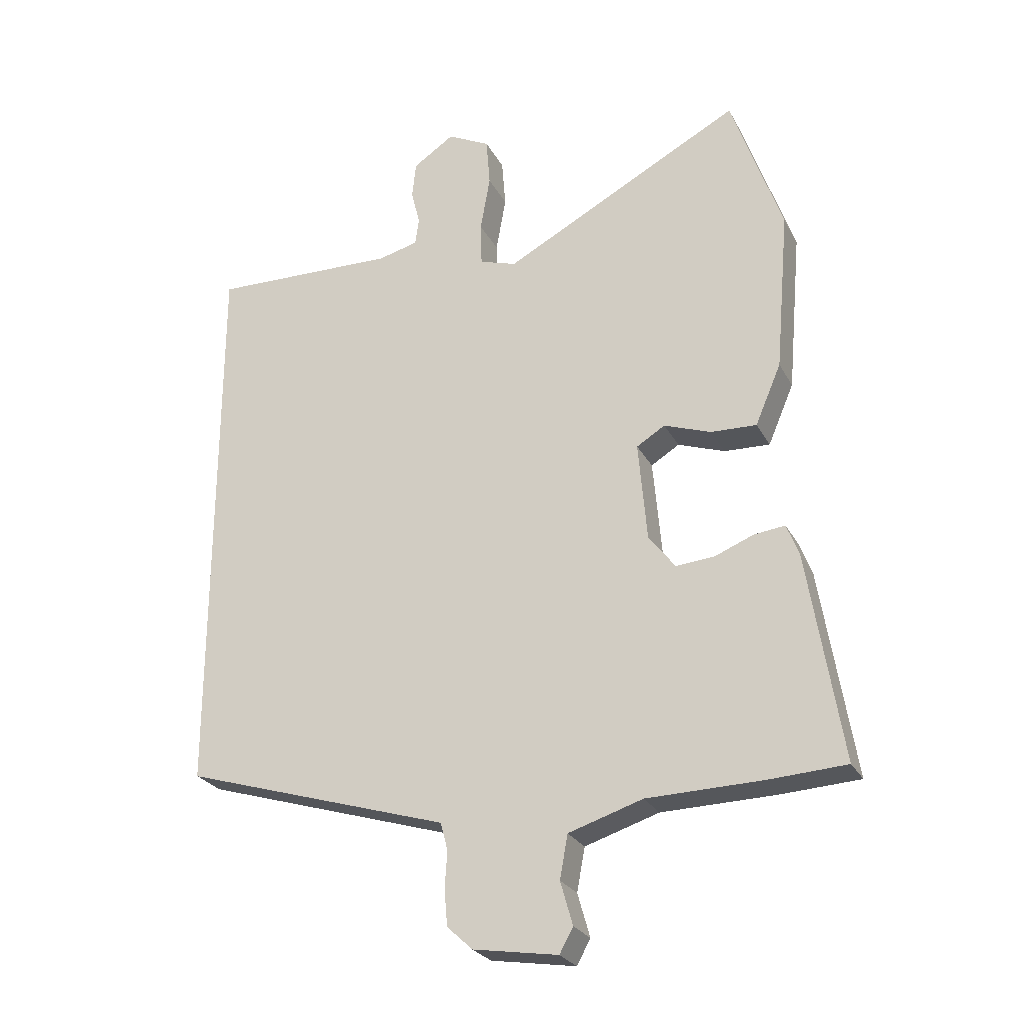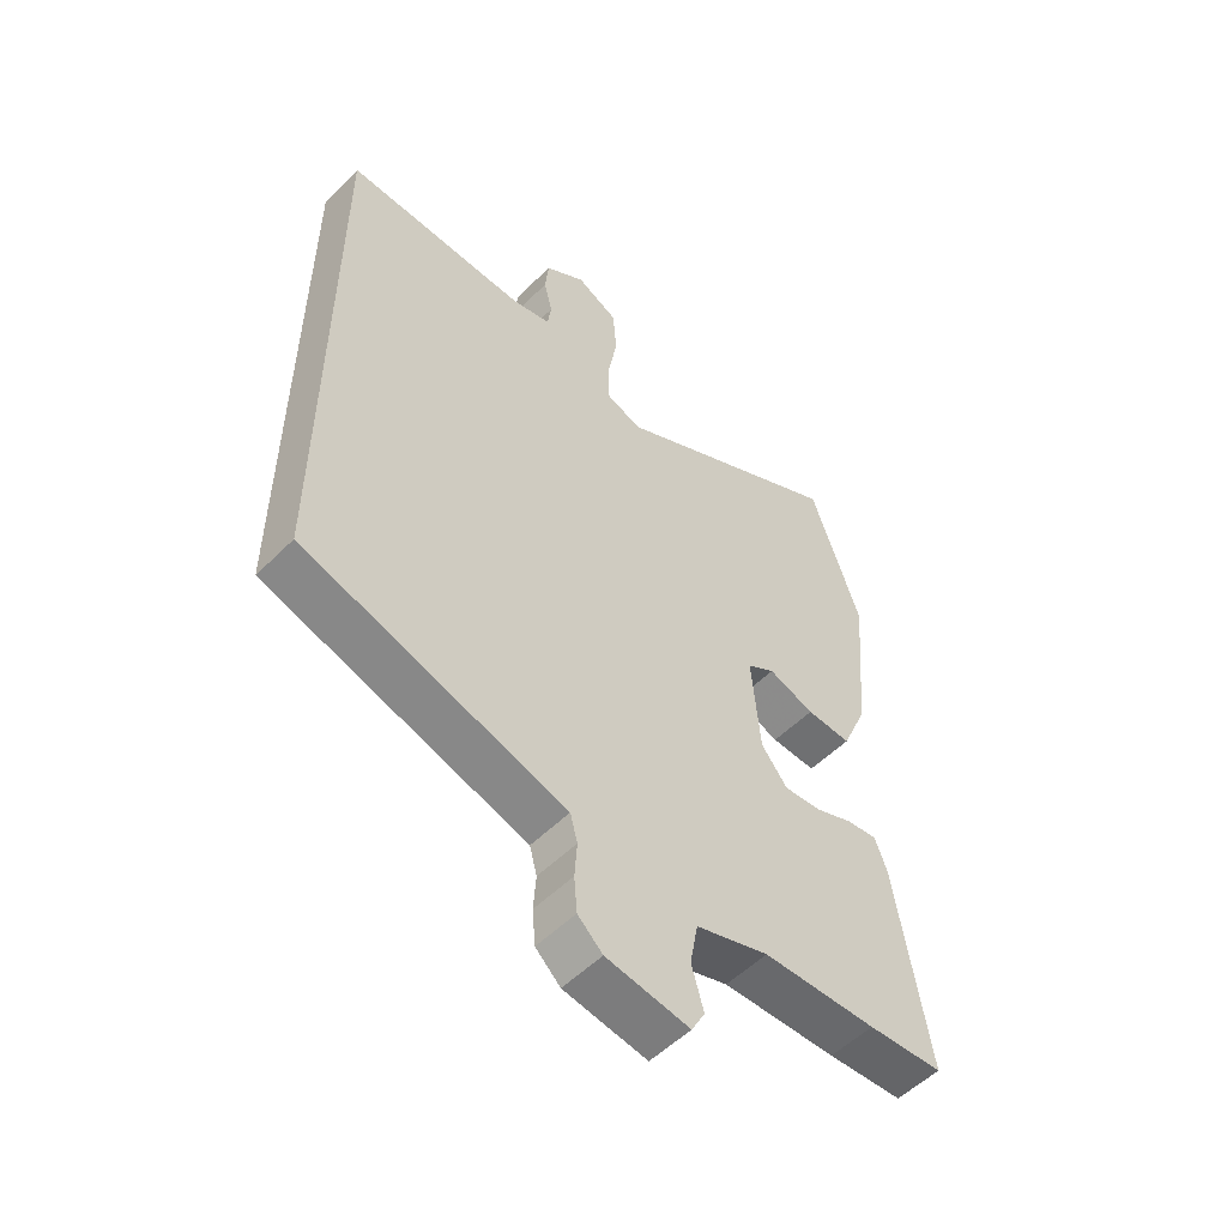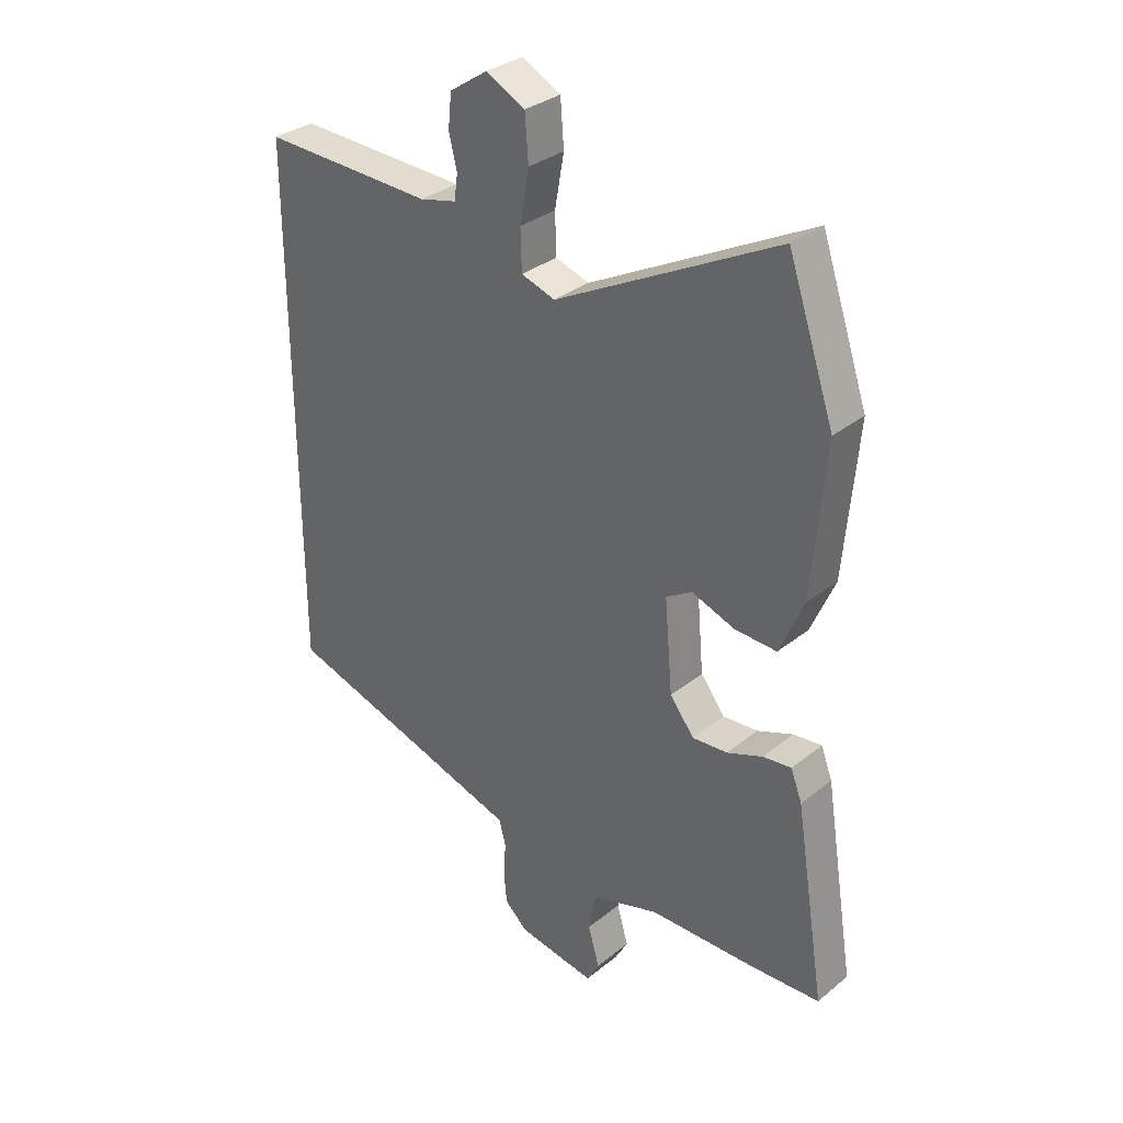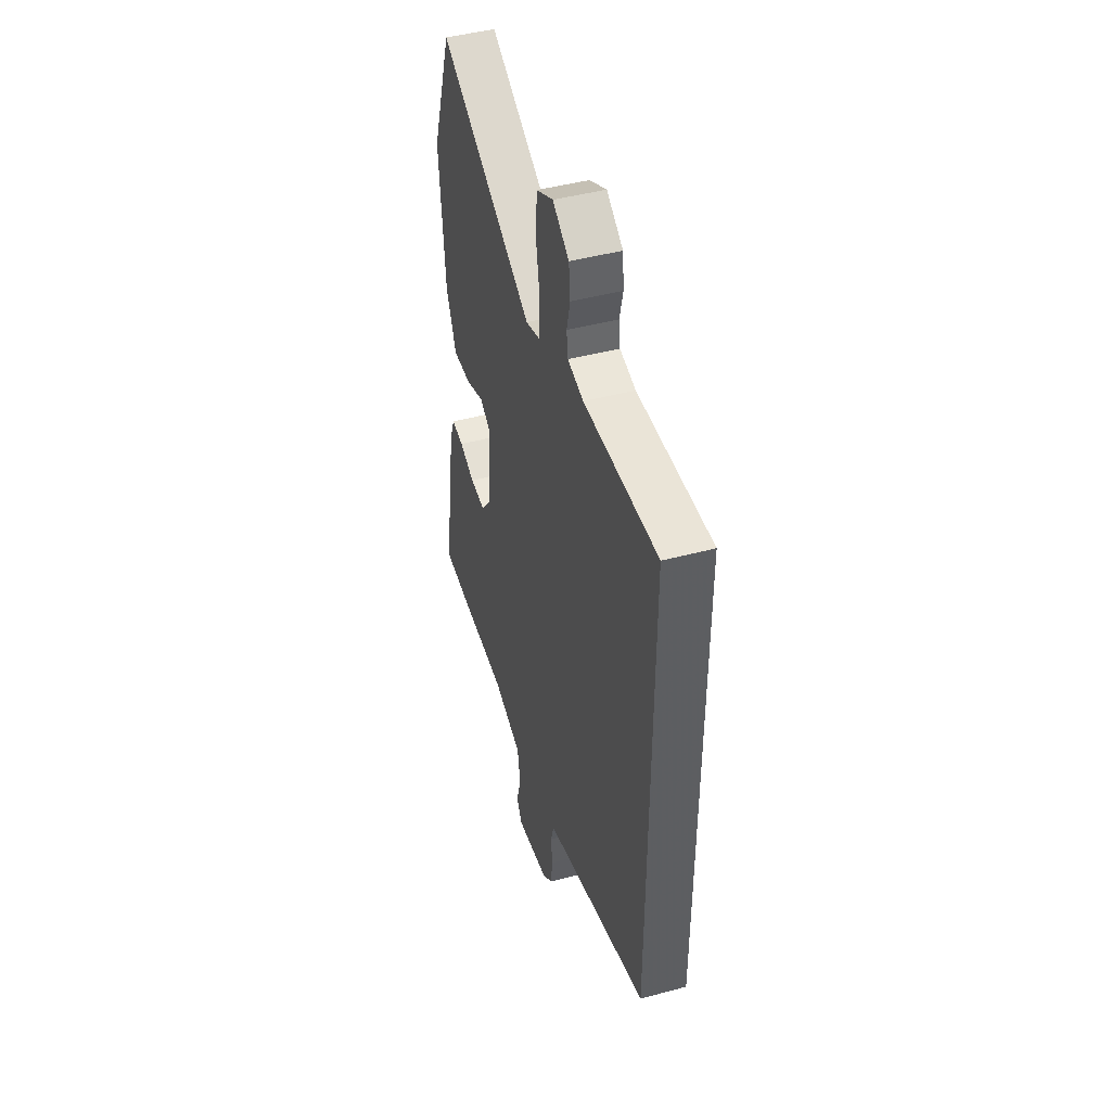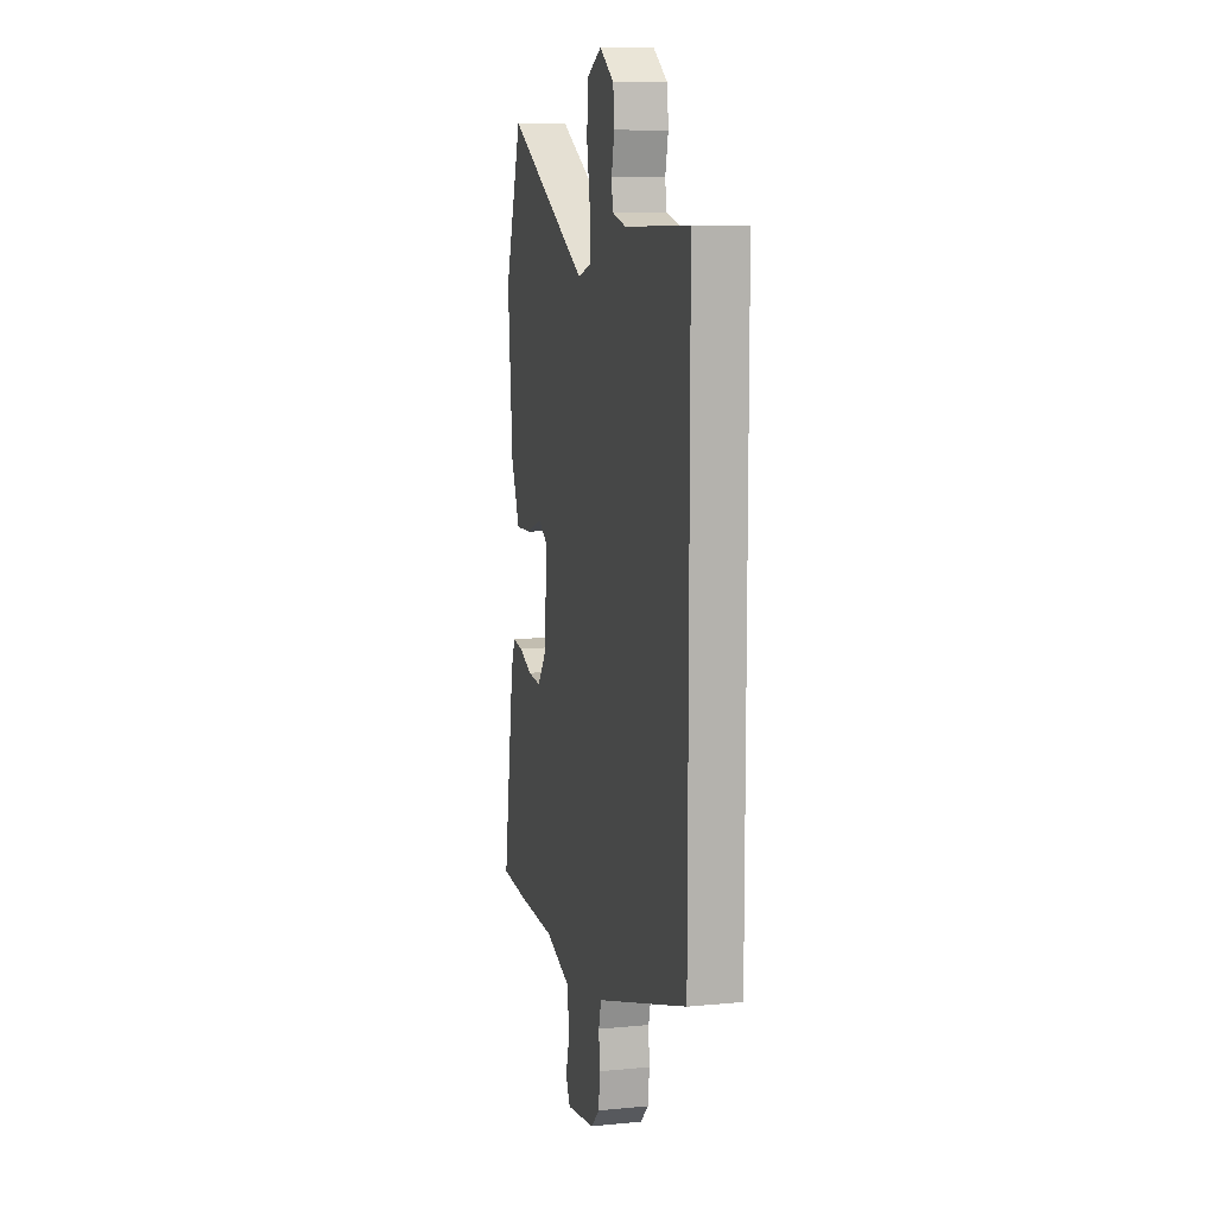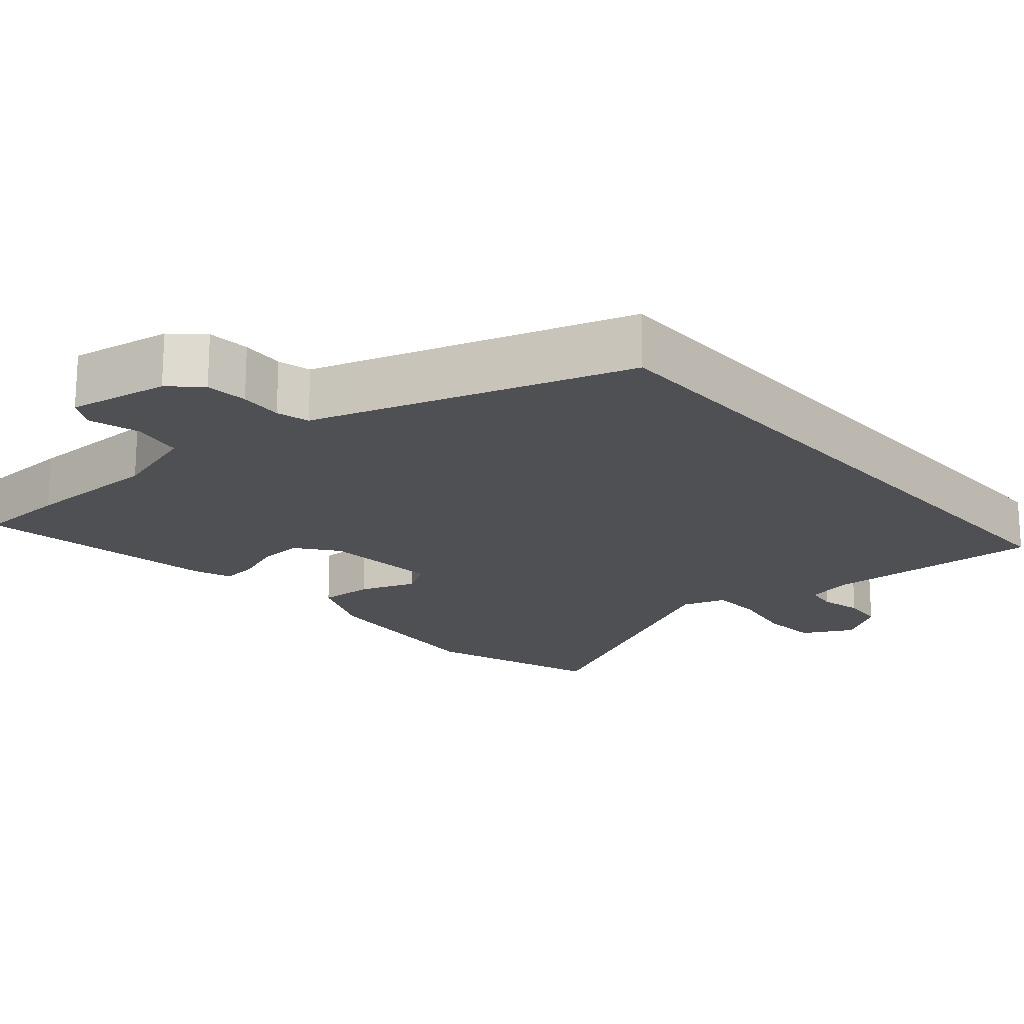
<metadata>
{"format":"obj","ext":"obj","renderer":"f3d","projection":"perspective","resolution":1024,"background":"white","views":[{"elev":-26.0,"azim":22.7,"up":"+Z"},{"elev":-53.5,"azim":-43.4,"up":"+Z"},{"elev":32.6,"azim":42.1,"up":"+Z"},{"elev":45.9,"azim":-107.1,"up":"+Z"},{"elev":9.9,"azim":-103.8,"up":"+Z"},{"elev":-18.8,"azim":-139.7,"up":"+Y"}]}
</metadata>
<code>
v 0.569 0.07 -0.496
v 0.445 0.07 -0.503
v 0.258 0.07 -0.507
v 0.138 0.07 -0.545
v 0.125 0.07 -0.615
v 0.145 0.07 -0.685
v 0.123 0.07 -0.725
v -0.014 0.07 -0.703
v -0.055 0.07 -0.665
v -0.06 0.07 -0.607
v -0.056 0.07 -0.548
v -0.068 0.07 -0.503
v -0.121 0.07 -0.487
v -0.5 0.07 -0.371
v -0.5 0.07 0.546
v -0.198 0.07 0.537
v -0.133 0.07 0.553
v -0.127 0.07 0.597
v -0.141 0.07 0.655
v -0.135 0.07 0.714
v -0.068 0.07 0.759
v 0.001 0.07 0.724
v 0.007 0.07 0.645
v -0.009 0.07 0.554
v -0.007 0.07 0.483
v 0.053 0.07 0.464
v 0.442 0.07 0.67
v 0.524 0.07 0.431
v 0.501 0.07 0.169
v 0.459 0.07 0.071
v 0.385 0.07 0.074
v 0.309 0.07 0.101
v 0.263 0.07 0.073
v 0.277 0.07 -0.089
v 0.32 0.07 -0.144
v 0.382 0.07 -0.139
v 0.445 0.07 -0.114
v 0.495 0.07 -0.108
v 0.515 0.07 -0.16
v 0.569 0 -0.496
v 0.445 0 -0.503
v 0.258 0 -0.507
v 0.138 0 -0.545
v 0.125 0 -0.615
v 0.145 0 -0.685
v 0.123 0 -0.725
v -0.014 0 -0.703
v -0.055 0 -0.665
v -0.06 0 -0.607
v -0.056 0 -0.548
v -0.068 0 -0.503
v -0.121 0 -0.487
v -0.5 0 -0.371
v -0.5 0 0.546
v -0.198 0 0.537
v -0.133 0 0.553
v -0.127 0 0.597
v -0.141 0 0.655
v -0.135 0 0.714
v -0.068 0 0.759
v 0.001 0 0.724
v 0.007 0 0.645
v -0.009 0 0.554
v -0.007 0 0.483
v 0.053 0 0.464
v 0.442 0 0.67
v 0.524 0 0.431
v 0.501 0 0.169
v 0.459 0 0.071
v 0.385 0 0.074
v 0.309 0 0.101
v 0.263 0 0.073
v 0.277 0 -0.089
v 0.32 0 -0.144
v 0.382 0 -0.139
v 0.445 0 -0.114
v 0.495 0 -0.108
v 0.515 0 -0.16
f 1 2 3
f 39 1 3
f 38 39 3
f 37 38 3
f 36 37 3
f 35 36 3 4
f 34 35 4
f 33 34 4
f 30 31 32
f 29 30 32
f 28 29 32
f 27 28 32
f 26 27 32
f 25 26 32 33
f 22 23 24
f 21 22 24
f 20 21 24
f 19 20 24
f 18 19 24
f 17 18 24 25
f 25 33 4
f 17 25 4
f 16 17 4
f 15 16 4
f 14 15 4
f 13 14 4
f 12 13 4
f 9 10 11
f 8 9 11
f 7 8 11
f 6 7 11
f 5 6 11
f 4 5 11 12
f 42 41 40
f 42 40 78
f 42 78 77
f 42 77 76
f 42 76 75
f 43 42 75 74
f 43 74 73
f 43 73 72
f 71 70 69
f 71 69 68
f 71 68 67
f 71 67 66
f 71 66 65
f 72 71 65 64
f 63 62 61
f 63 61 60
f 63 60 59
f 63 59 58
f 63 58 57
f 64 63 57 56
f 43 72 64
f 43 64 56
f 43 56 55
f 43 55 54
f 43 54 53
f 43 53 52
f 43 52 51
f 50 49 48
f 50 48 47
f 50 47 46
f 50 46 45
f 50 45 44
f 51 50 44 43
f 1 40 41 2
f 2 41 42 3
f 3 42 43 4
f 4 43 44 5
f 5 44 45 6
f 6 45 46 7
f 7 46 47 8
f 8 47 48 9
f 9 48 49 10
f 10 49 50 11
f 11 50 51 12
f 12 51 52 13
f 13 52 53 14
f 14 53 54 15
f 15 54 55 16
f 16 55 56 17
f 17 56 57 18
f 18 57 58 19
f 19 58 59 20
f 20 59 60 21
f 21 60 61 22
f 22 61 62 23
f 23 62 63 24
f 24 63 64 25
f 25 64 65 26
f 26 65 66 27
f 27 66 67 28
f 28 67 68 29
f 29 68 69 30
f 30 69 70 31
f 31 70 71 32
f 32 71 72 33
f 33 72 73 34
f 34 73 74 35
f 35 74 75 36
f 36 75 76 37
f 37 76 77 38
f 38 77 78 39
f 39 78 40 1

</code>
